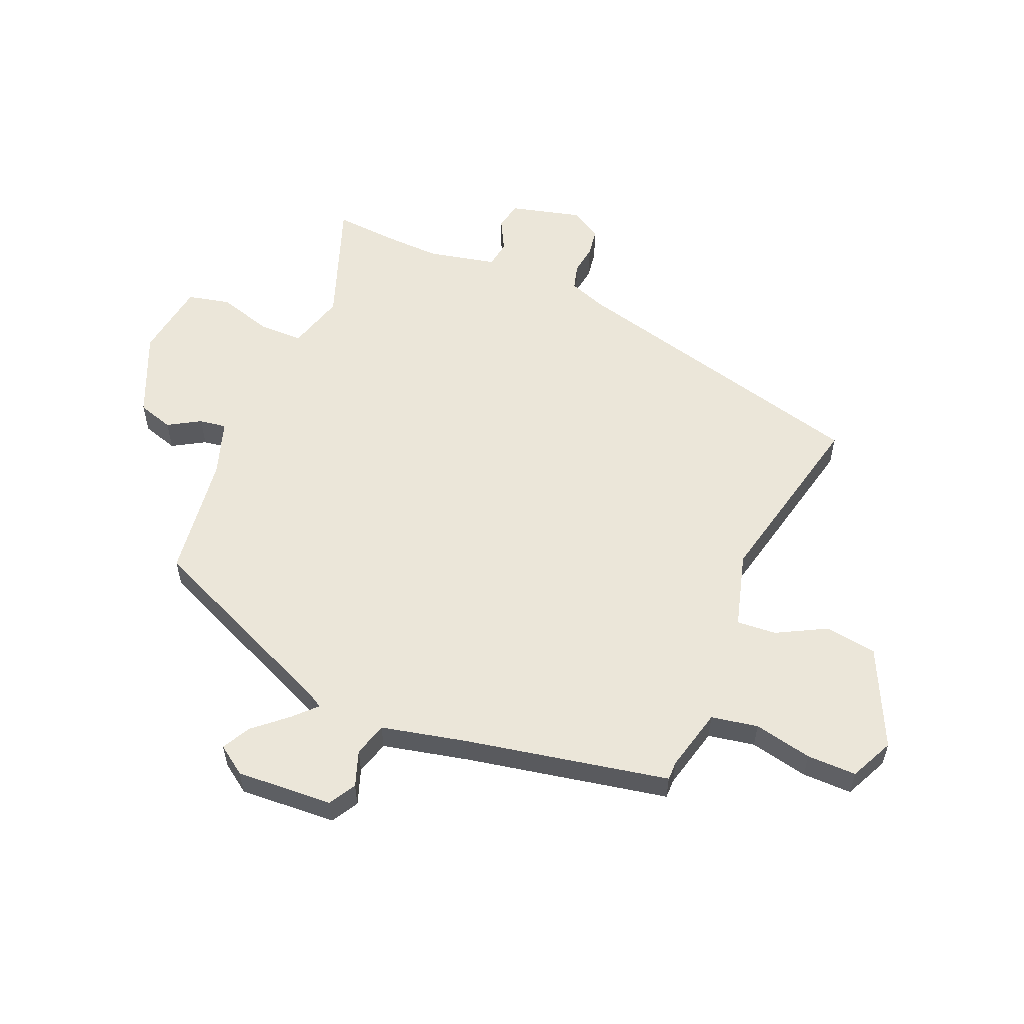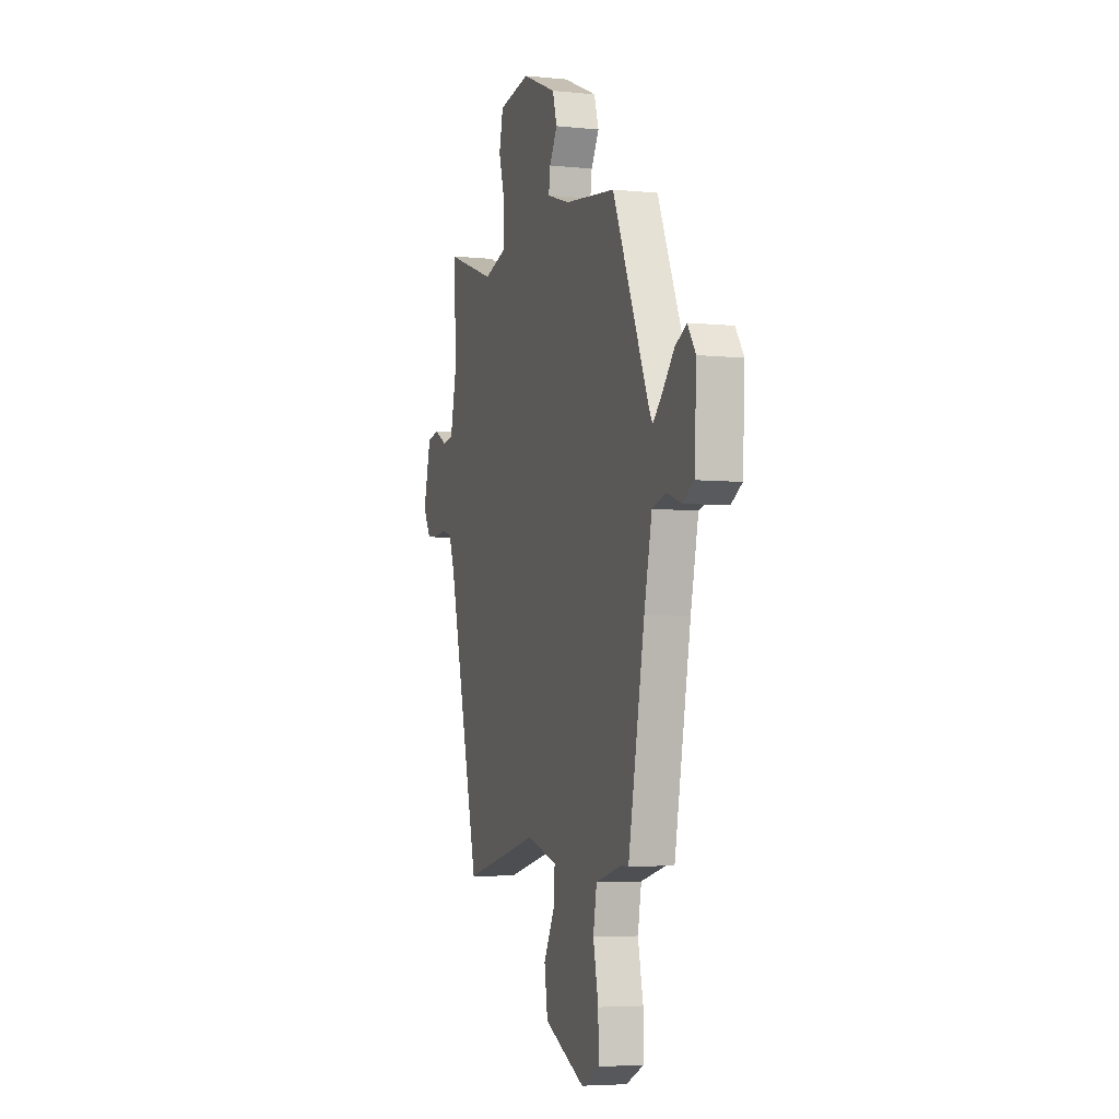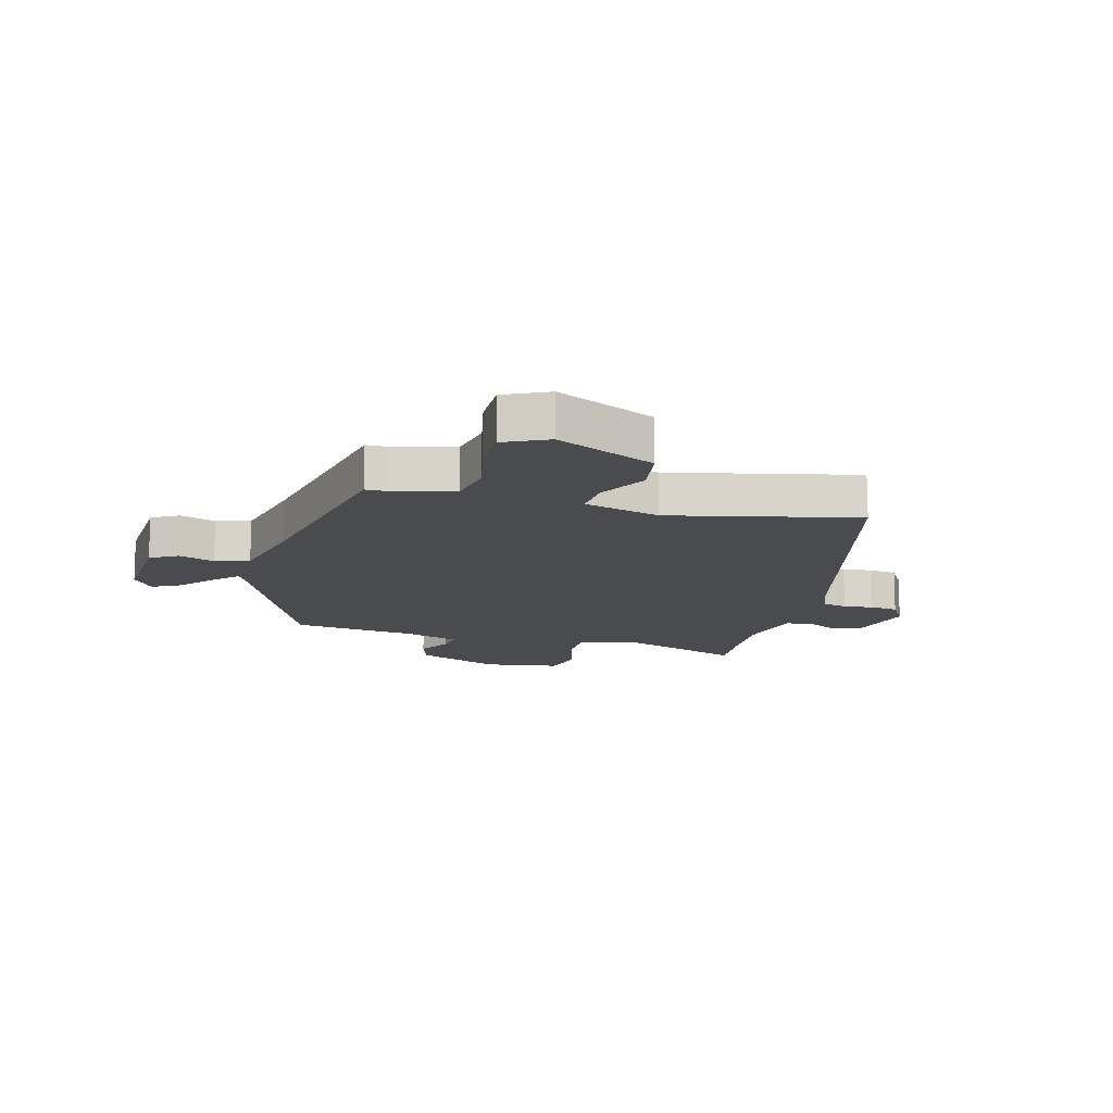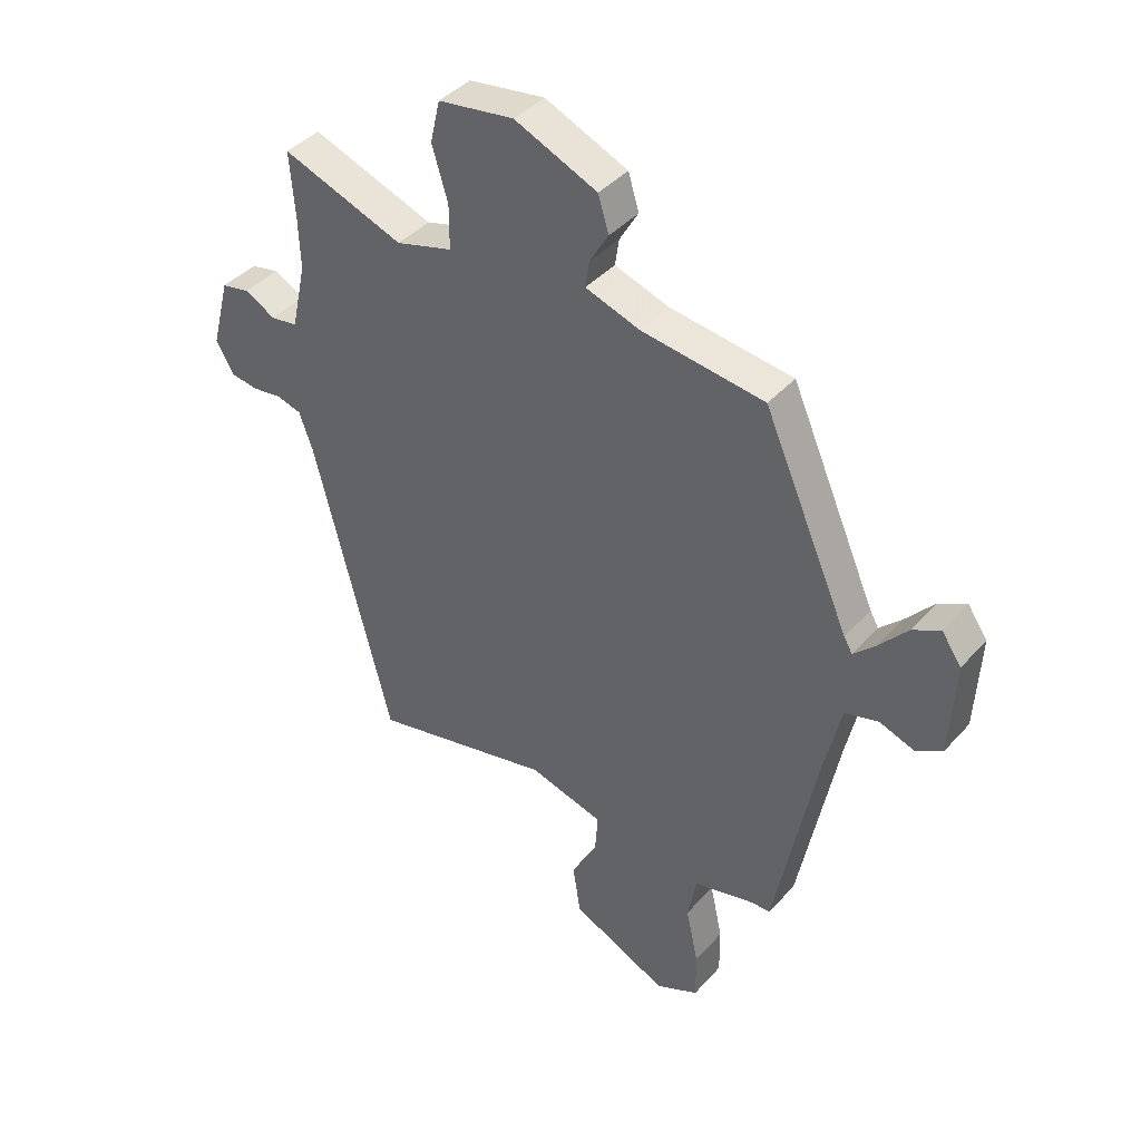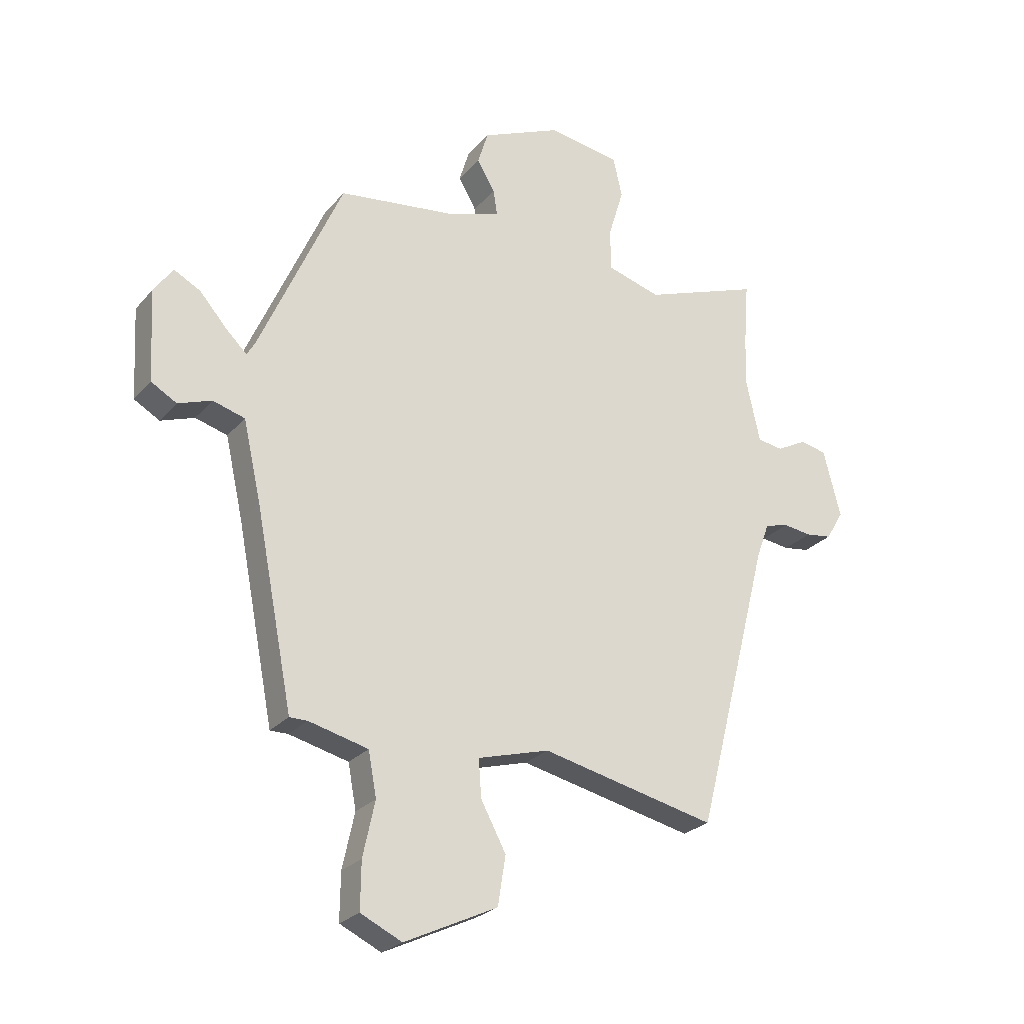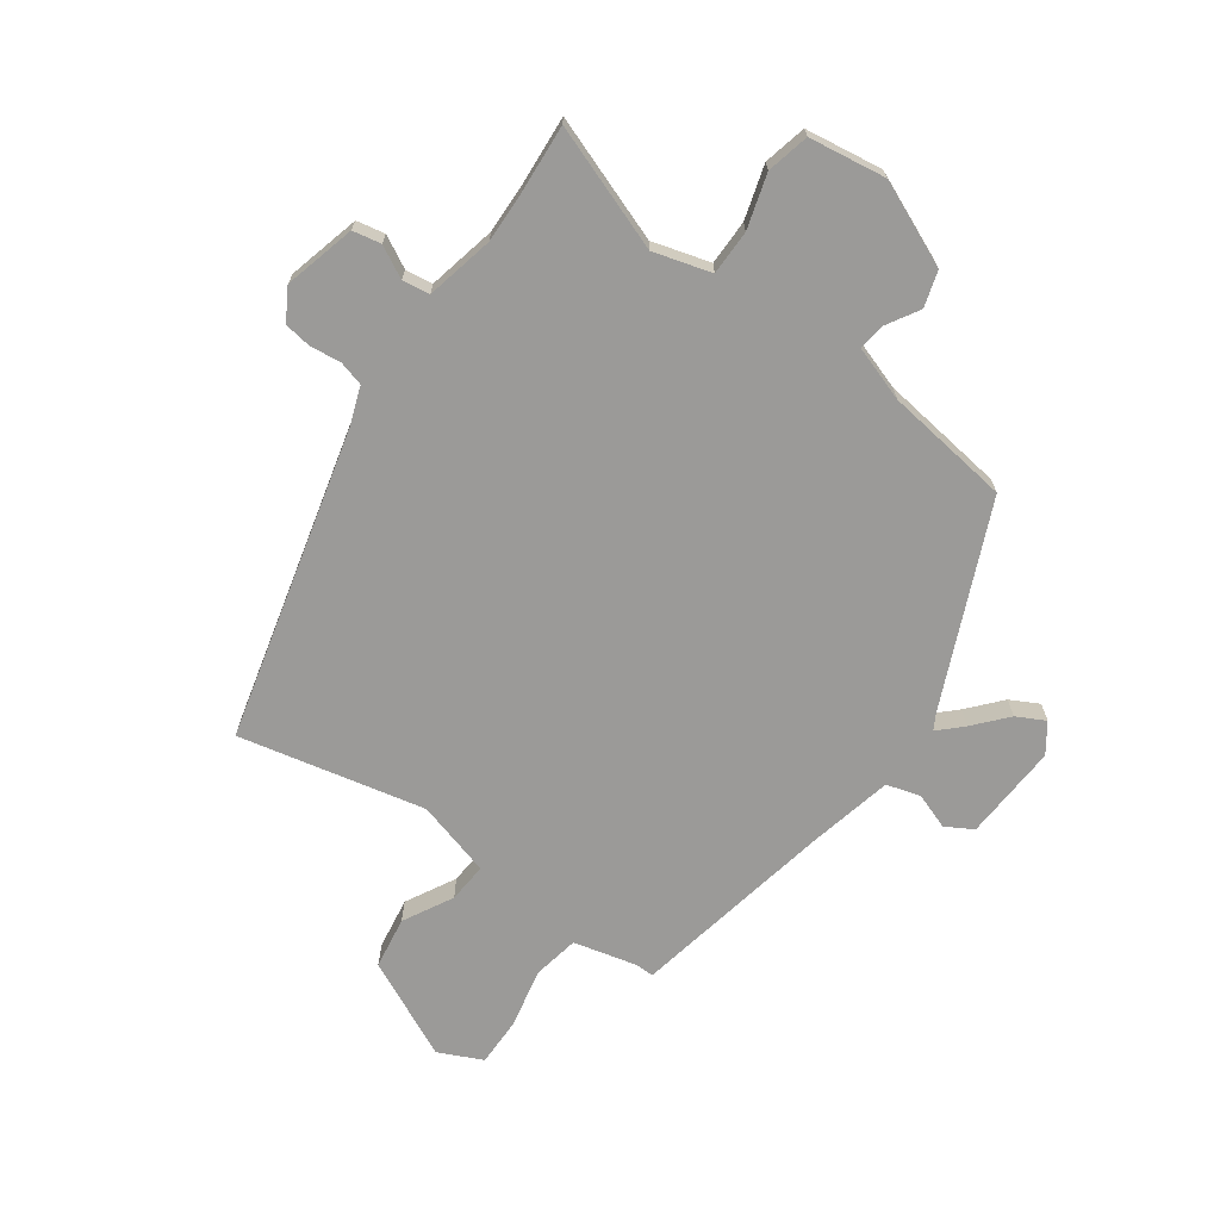
<metadata>
{"format":"obj","ext":"obj","renderer":"f3d","projection":"perspective","resolution":1024,"background":"white","views":[{"elev":56.4,"azim":112.8,"up":"+Y"},{"elev":-5.0,"azim":72.1,"up":"+Z"},{"elev":-13.7,"azim":165.0,"up":"+Y"},{"elev":40.7,"azim":37.4,"up":"+Z"},{"elev":-25.5,"azim":149.2,"up":"+Z"},{"elev":-69.4,"azim":-35.7,"up":"+Y"}]}
</metadata>
<code>
v -0.497 0.07 0.461
v -0.506 0.07 0.579
v -0.291 0.07 0.501
v -0.191 0.07 0.53
v -0.191 0.07 0.608
v -0.219 0.07 0.701
v -0.202 0.07 0.775
v -0.068 0.07 0.795
v 0.078 0.07 0.732
v 0.097 0.07 0.67
v 0.064 0.07 0.614
v 0.057 0.07 0.567
v 0.153 0.07 0.535
v 0.37 0.07 0.507
v 0.523 0.07 0.16
v 0.538 0.07 0.134
v 0.577 0.07 0.172
v 0.627 0.07 0.229
v 0.676 0.07 0.255
v 0.711 0.07 0.205
v 0.702 0.07 0.037
v 0.655 0.07 0.01
v 0.593 0.07 0.032
v 0.534 0.07 0.015
v 0.501 0.07 -0.132
v 0.432 0.07 -0.486
v 0.399 0.07 -0.486
v 0.29 0.07 -0.513
v 0.275 0.07 -0.594
v 0.297 0.07 -0.695
v 0.298 0.07 -0.781
v 0.222 0.07 -0.817
v 0.051 0.07 -0.736
v 0.037 0.07 -0.646
v 0.083 0.07 -0.56
v 0.088 0.07 -0.491
v -0.044 0.07 -0.454
v -0.366 0.07 -0.526
v -0.503 0.07 0.01
v -0.527 0.07 0.076
v -0.571 0.07 0.088
v -0.623 0.07 0.081
v -0.671 0.07 0.088
v -0.703 0.07 0.142
v -0.671 0.07 0.266
v -0.622 0.07 0.276
v -0.567 0.07 0.247
v -0.52 0.07 0.254
v -0.494 0.07 0.372
v -0.497 0 0.461
v -0.506 0 0.579
v -0.291 0 0.501
v -0.191 0 0.53
v -0.191 0 0.608
v -0.219 0 0.701
v -0.202 0 0.775
v -0.068 0 0.795
v 0.078 0 0.732
v 0.097 0 0.67
v 0.064 0 0.614
v 0.057 0 0.567
v 0.153 0 0.535
v 0.37 0 0.507
v 0.523 0 0.16
v 0.538 0 0.134
v 0.577 0 0.172
v 0.627 0 0.229
v 0.676 0 0.255
v 0.711 0 0.205
v 0.702 0 0.037
v 0.655 0 0.01
v 0.593 0 0.032
v 0.534 0 0.015
v 0.501 0 -0.132
v 0.432 0 -0.486
v 0.399 0 -0.486
v 0.29 0 -0.513
v 0.275 0 -0.594
v 0.297 0 -0.695
v 0.298 0 -0.781
v 0.222 0 -0.817
v 0.051 0 -0.736
v 0.037 0 -0.646
v 0.083 0 -0.56
v 0.088 0 -0.491
v -0.044 0 -0.454
v -0.366 0 -0.526
v -0.503 0 0.01
v -0.527 0 0.076
v -0.571 0 0.088
v -0.623 0 0.081
v -0.671 0 0.088
v -0.703 0 0.142
v -0.671 0 0.266
v -0.622 0 0.276
v -0.567 0 0.247
v -0.52 0 0.254
v -0.494 0 0.372
f 45 46 47
f 44 45 47
f 43 44 47
f 42 43 47
f 41 42 47
f 40 41 47 48
f 39 40 48 49
f 37 38 39 49
f 33 34 35
f 32 33 35
f 31 32 35
f 30 31 35
f 29 30 35
f 28 29 35 36
f 37 49 1
f 36 37 1
f 28 36 1
f 27 28 1
f 21 22 23
f 20 21 23
f 19 20 23
f 18 19 23
f 17 18 23
f 16 17 23 24
f 15 16 24 25
f 26 27 1
f 25 26 1
f 15 25 1
f 14 15 1
f 13 14 1
f 9 10 11
f 8 9 11
f 7 8 11
f 6 7 11
f 5 6 11
f 1 2 3
f 12 13 1 3
f 4 5 11 12
f 3 4 12
f 96 95 94
f 96 94 93
f 96 93 92
f 96 92 91
f 96 91 90
f 97 96 90 89
f 98 97 89 88
f 98 88 87 86
f 84 83 82
f 84 82 81
f 84 81 80
f 84 80 79
f 84 79 78
f 85 84 78 77
f 50 98 86
f 50 86 85
f 50 85 77
f 50 77 76
f 72 71 70
f 72 70 69
f 72 69 68
f 72 68 67
f 72 67 66
f 73 72 66 65
f 74 73 65 64
f 50 76 75
f 50 75 74
f 50 74 64
f 50 64 63
f 50 63 62
f 60 59 58
f 60 58 57
f 60 57 56
f 60 56 55
f 60 55 54
f 52 51 50
f 52 50 62 61
f 61 60 54 53
f 61 53 52
f 1 50 51 2
f 2 51 52 3
f 3 52 53 4
f 4 53 54 5
f 5 54 55 6
f 6 55 56 7
f 7 56 57 8
f 8 57 58 9
f 9 58 59 10
f 10 59 60 11
f 11 60 61 12
f 12 61 62 13
f 13 62 63 14
f 14 63 64 15
f 15 64 65 16
f 16 65 66 17
f 17 66 67 18
f 18 67 68 19
f 19 68 69 20
f 20 69 70 21
f 21 70 71 22
f 22 71 72 23
f 23 72 73 24
f 24 73 74 25
f 25 74 75 26
f 26 75 76 27
f 27 76 77 28
f 28 77 78 29
f 29 78 79 30
f 30 79 80 31
f 31 80 81 32
f 32 81 82 33
f 33 82 83 34
f 34 83 84 35
f 35 84 85 36
f 36 85 86 37
f 37 86 87 38
f 38 87 88 39
f 39 88 89 40
f 40 89 90 41
f 41 90 91 42
f 42 91 92 43
f 43 92 93 44
f 44 93 94 45
f 45 94 95 46
f 46 95 96 47
f 47 96 97 48
f 48 97 98 49
f 49 98 50 1

</code>
